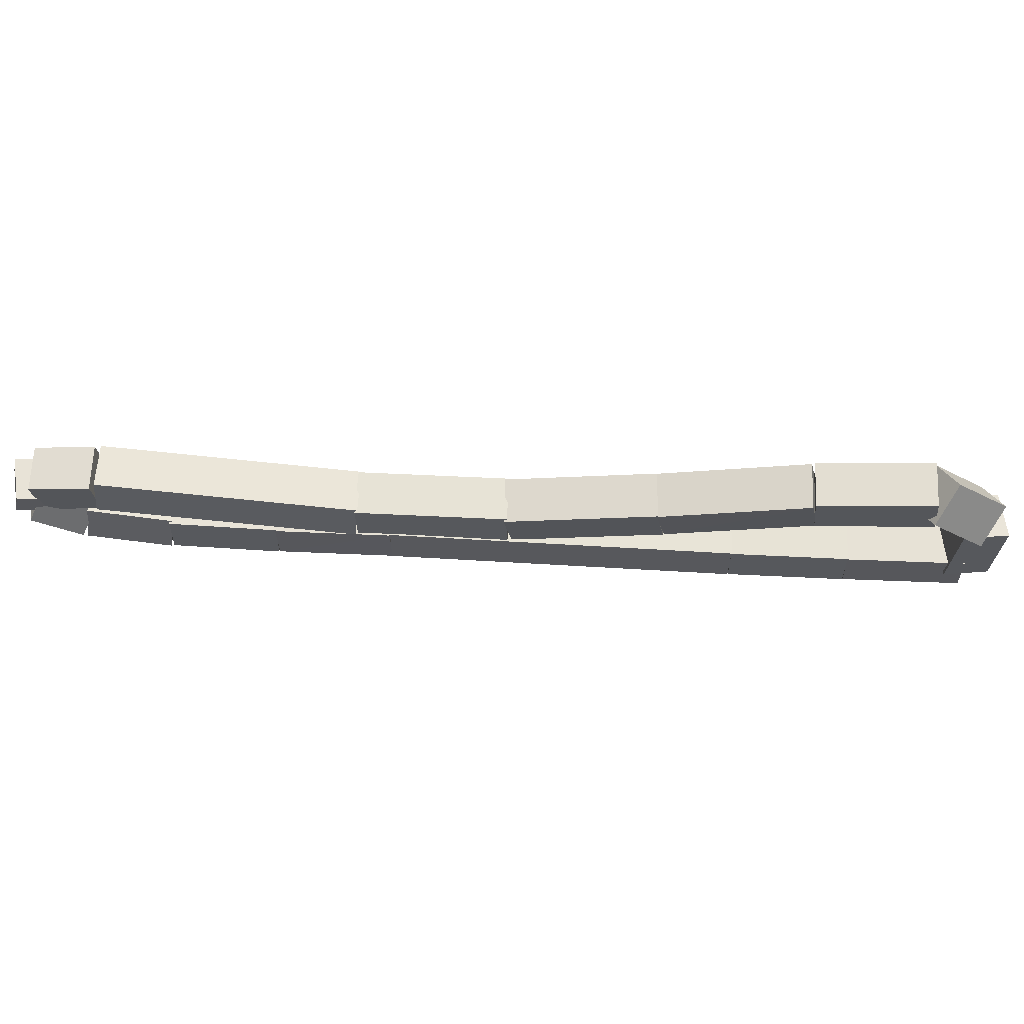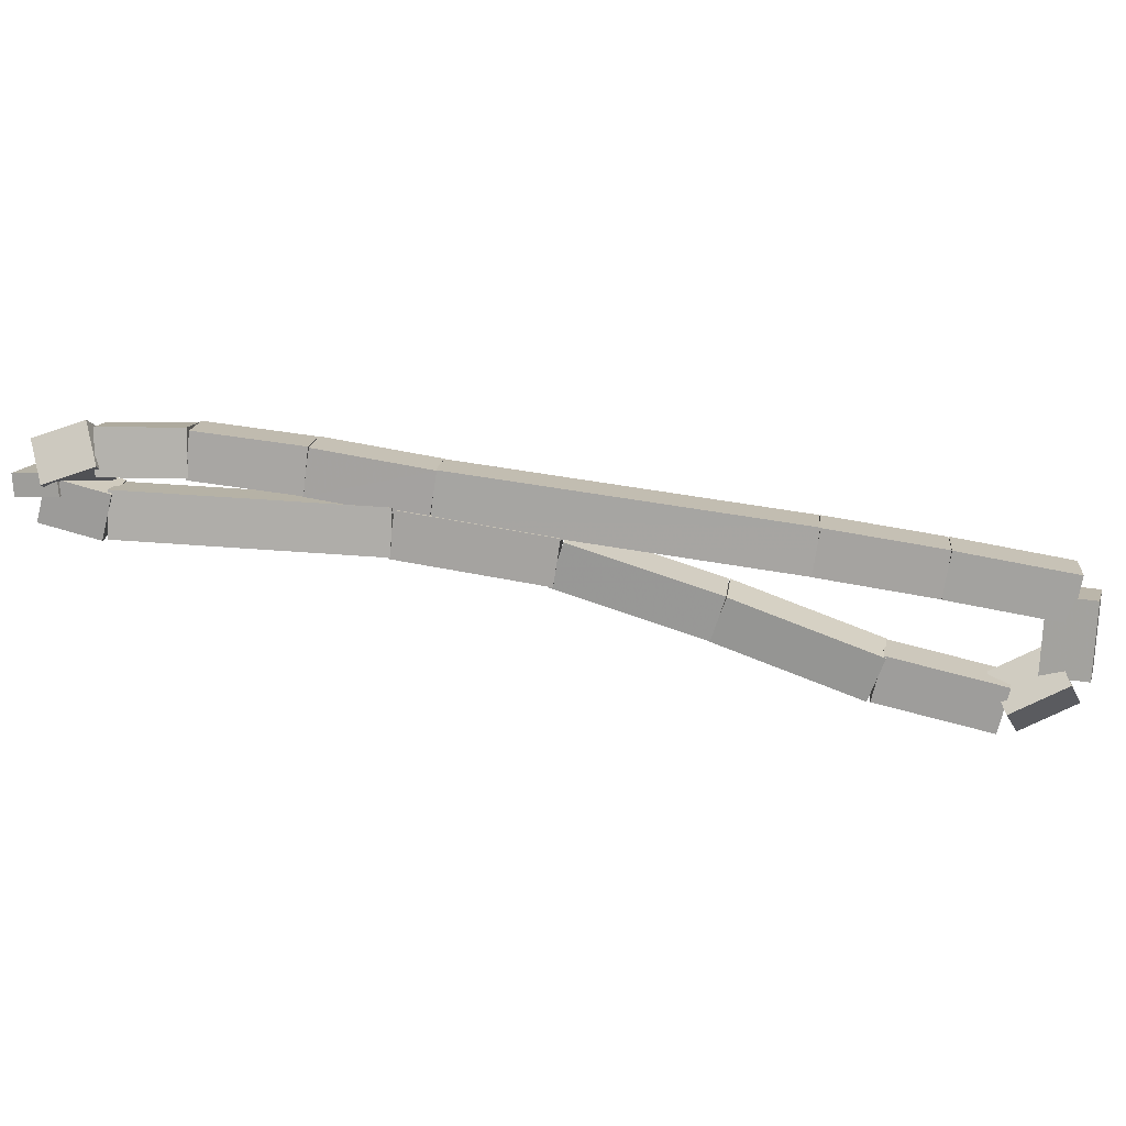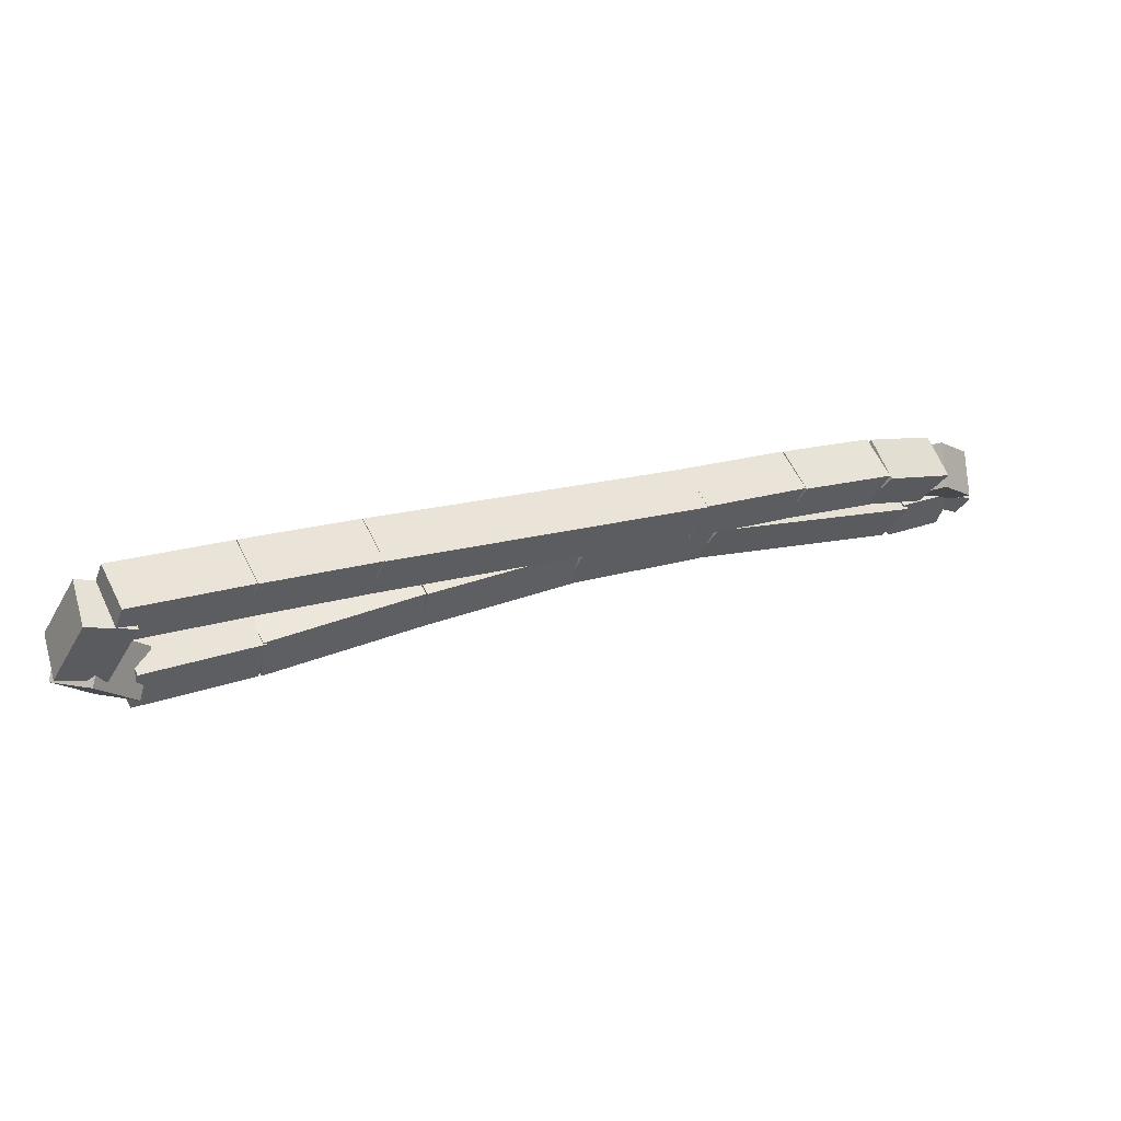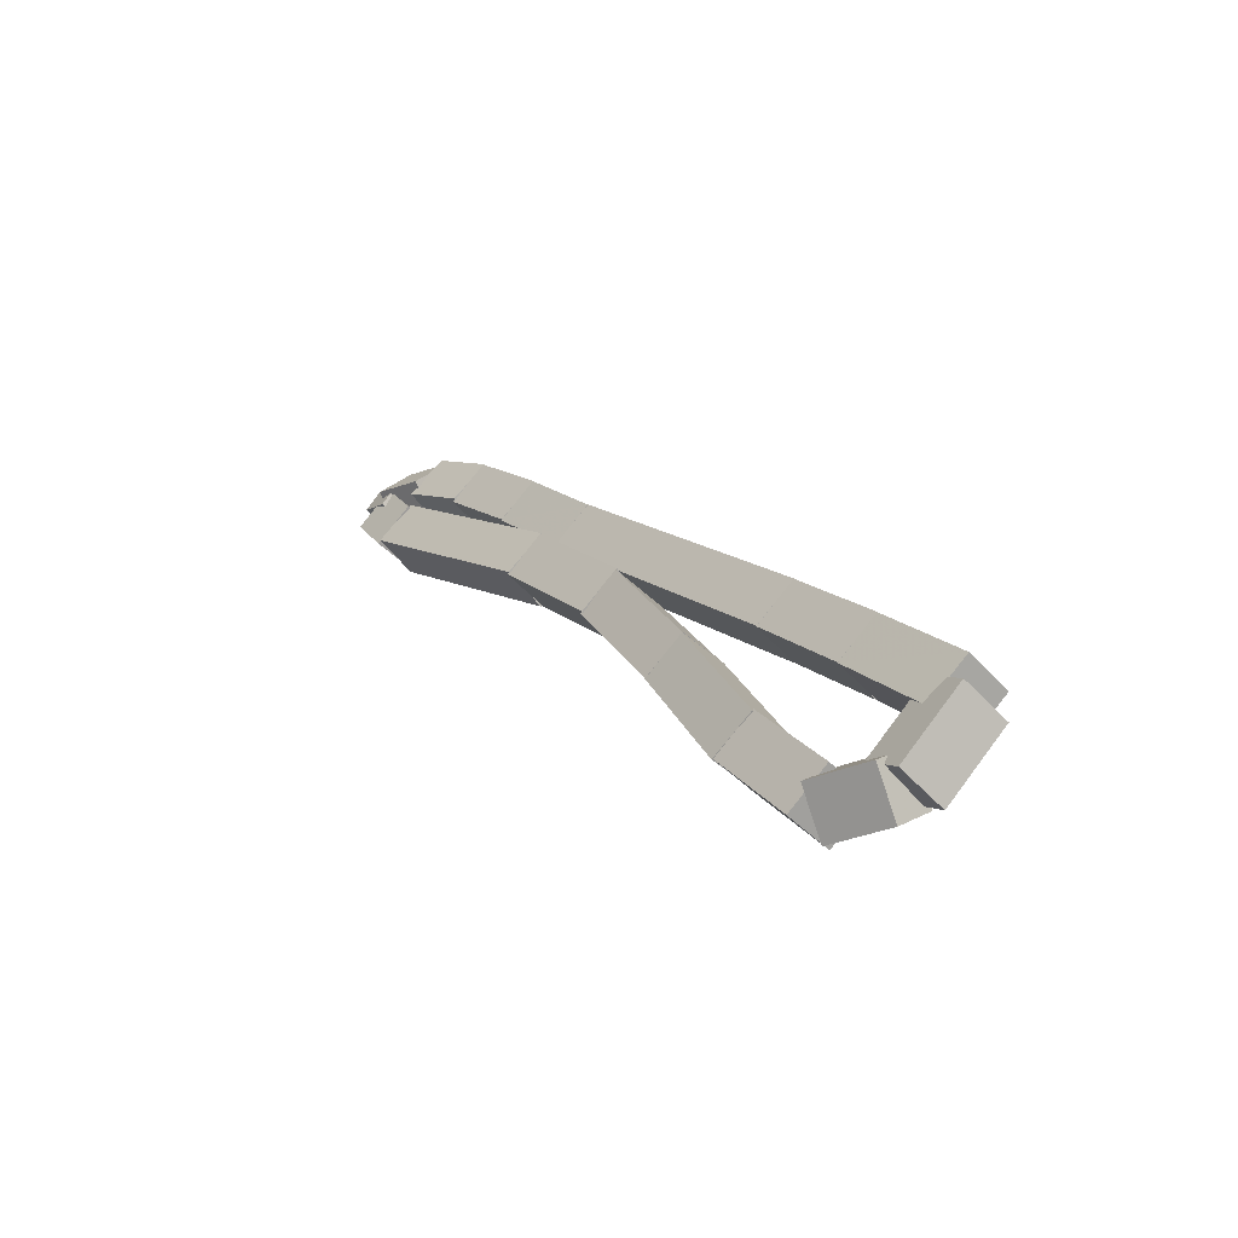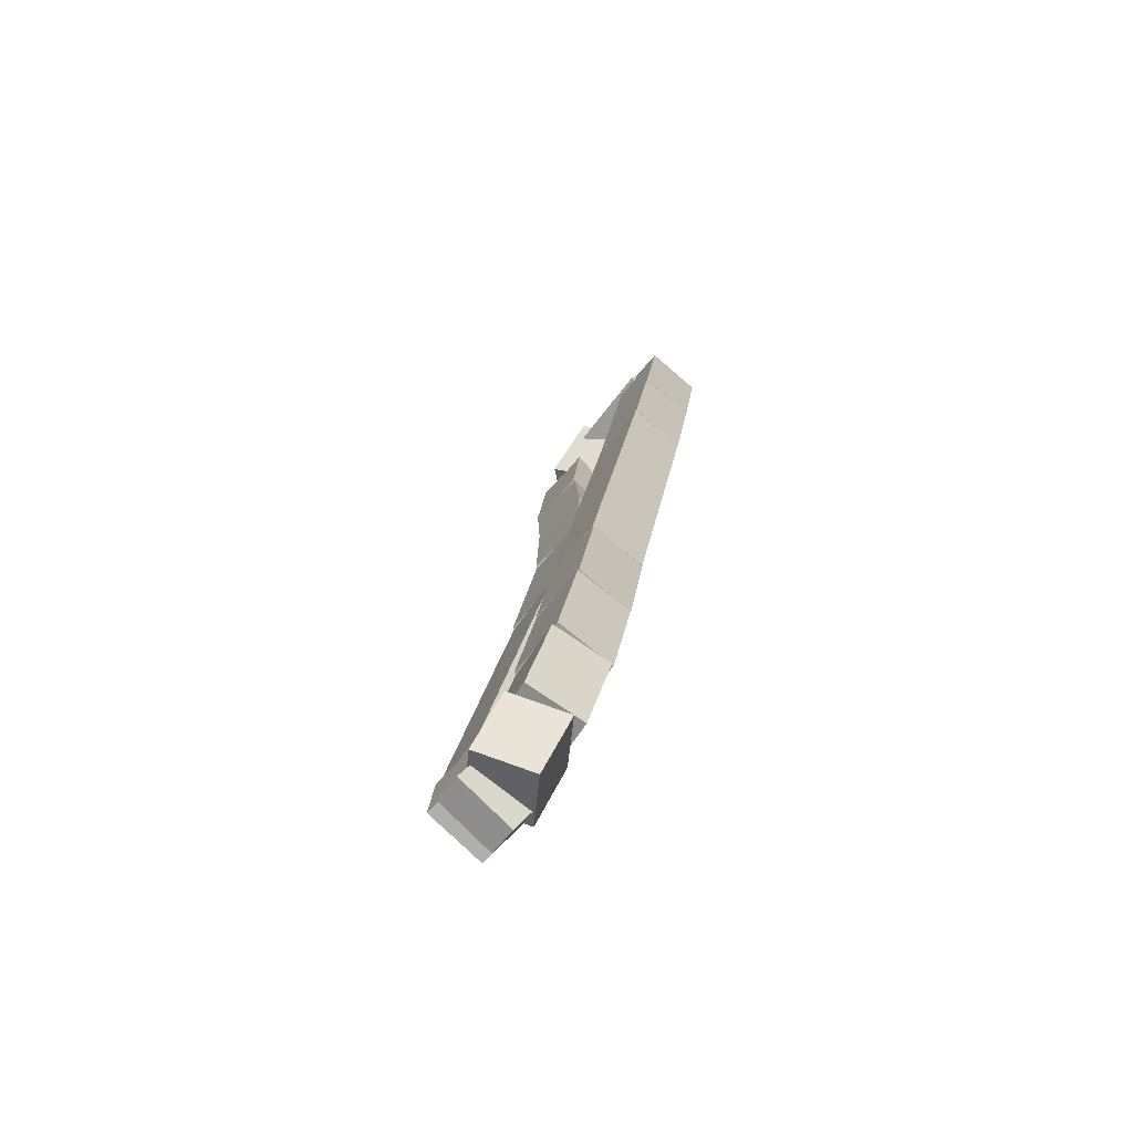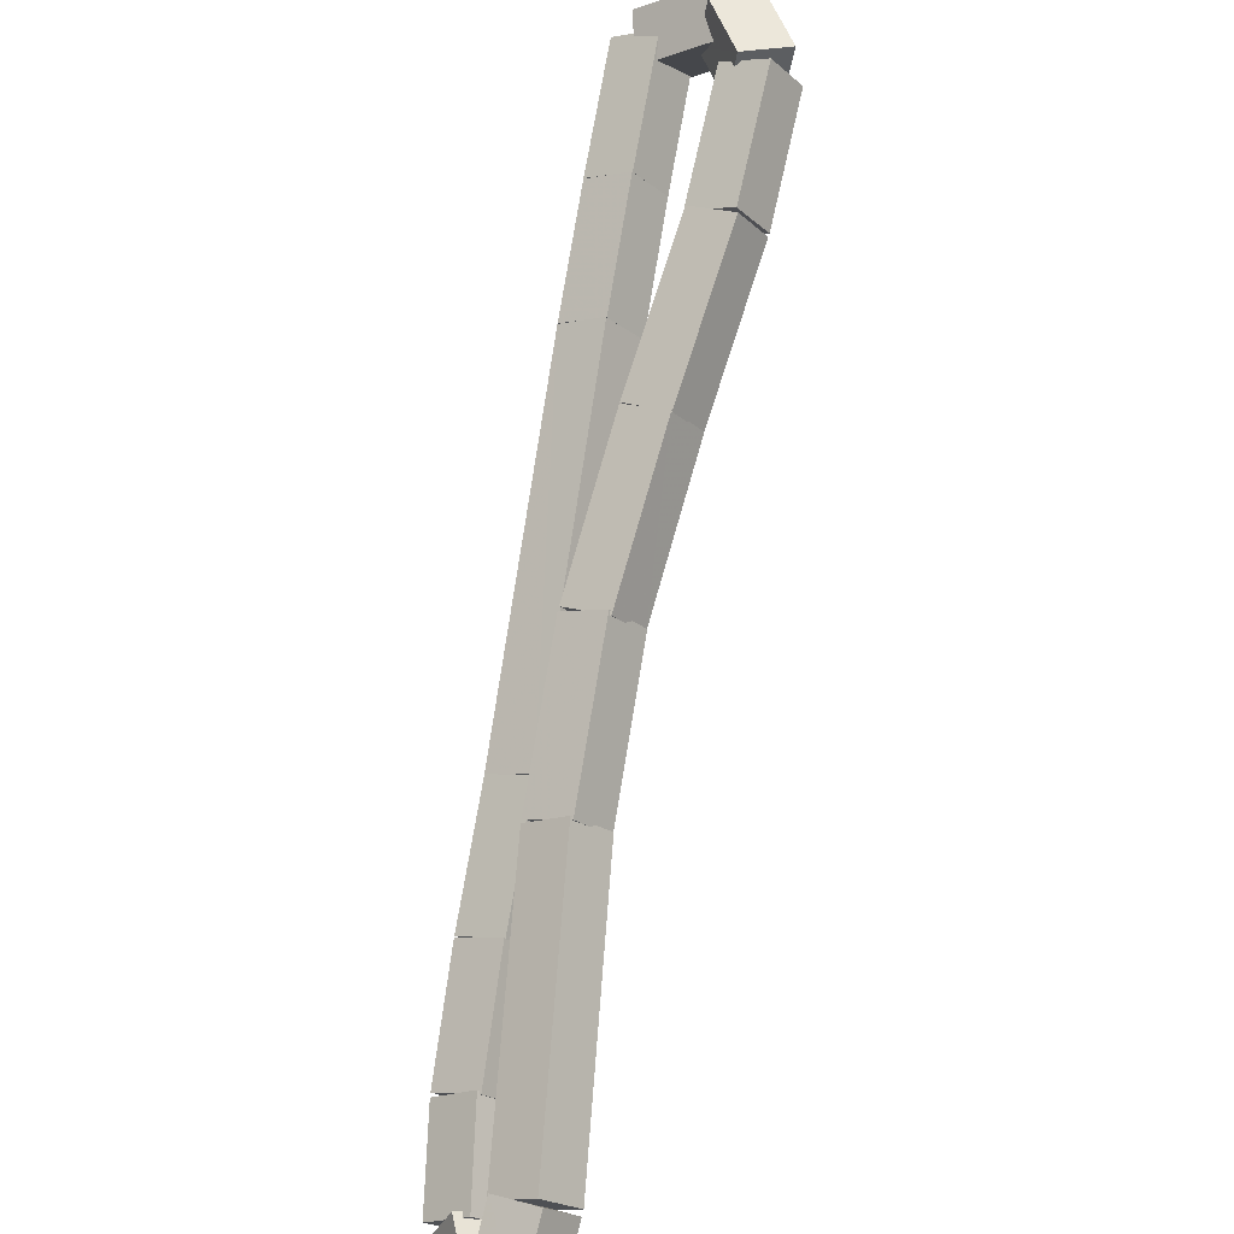
<metadata>
{"format":"obj","ext":"obj","renderer":"f3d","projection":"perspective","resolution":1024,"background":"white","views":[{"elev":-75.2,"azim":-139.6,"up":"+Y"},{"elev":58.6,"azim":-128.0,"up":"+Y"},{"elev":11.2,"azim":7.9,"up":"+Y"},{"elev":10.9,"azim":-74.2,"up":"+Y"},{"elev":-26.1,"azim":101.6,"up":"+Z"},{"elev":-62.2,"azim":-98.8,"up":"+Z"}]}
</metadata>
<code>
g name
v 16.72 48.37 34.65
v 16.61 48.39 34.74
v 16.56 48.49 34.65
v 16.66 48.47 34.56
v 16.84 48.53 34.76
v 16.73 48.55 34.84
v 16.68 48.65 34.76
v 16.79 48.63 34.67
f 1 2 3 4
f 6 2 1 5
f 5 1 4 8
f 6 5 8 7
f 8 4 3 7
f 7 3 2 6
g name
v 16.78 48.42 34.48
v 16.76 48.29 34.53
v 16.63 48.29 34.48
v 16.64 48.42 34.43
v 16.71 48.5 34.65
v 16.69 48.37 34.7
v 16.56 48.36 34.65
v 16.58 48.49 34.6
f 9 10 11 12
f 14 10 9 13
f 13 9 12 16
f 14 13 16 15
f 16 12 11 15
f 15 11 10 14
g name
v 16.96 48.49 34.26
v 17.04 48.4 34.34
v 16.99 48.3 34.26
v 16.91 48.39 34.18
v 16.69 48.46 34.48
v 16.76 48.37 34.56
v 16.71 48.26 34.48
v 16.64 48.35 34.4
f 17 18 19 20
f 22 18 17 21
f 21 17 20 24
f 22 21 24 23
f 24 20 19 23
f 23 19 18 22
g name
v 17.34 48.58 34
v 17.41 48.49 34.09
v 17.38 48.39 34
v 17.3 48.47 33.92
v 16.95 48.49 34.26
v 17.03 48.41 34.34
v 17 48.3 34.26
v 16.92 48.38 34.17
f 25 26 27 28
f 30 26 25 29
f 29 25 28 32
f 30 29 32 31
f 32 28 27 31
f 31 27 26 30
g name
v 17.71 48.65 33.73
v 17.79 48.57 33.81
v 17.75 48.46 33.73
v 17.68 48.55 33.65
v 17.34 48.58 34
v 17.41 48.49 34.08
v 17.38 48.38 34
v 17.3 48.47 33.92
f 33 34 35 36
f 38 34 33 37
f 37 33 36 40
f 38 37 40 39
f 40 36 35 39
f 39 35 34 38
g name
v 18.07 48.68 33.42
v 18.14 48.58 33.49
v 18.08 48.48 33.42
v 18.01 48.57 33.34
v 17.73 48.66 33.73
v 17.8 48.56 33.8
v 17.74 48.46 33.73
v 17.67 48.55 33.66
f 41 42 43 44
f 46 42 41 45
f 45 41 44 48
f 46 45 48 47
f 48 44 43 47
f 47 43 42 46
g name
v 18.63 48.66 32.84
v 18.7 48.55 32.9
v 18.62 48.46 32.84
v 18.55 48.56 32.77
v 18.08 48.68 33.42
v 18.15 48.58 33.49
v 18.07 48.48 33.42
v 18.01 48.58 33.35
f 49 50 51 52
f 54 50 49 53
f 53 49 52 56
f 54 53 56 55
f 56 52 51 55
f 55 51 50 54
g name
v 18.76 48.68 32.72
v 18.84 48.59 32.8
v 18.79 48.48 32.72
v 18.72 48.57 32.64
v 18.61 48.65 32.84
v 18.69 48.57 32.92
v 18.64 48.46 32.84
v 18.57 48.55 32.76
f 57 58 59 60
f 62 58 57 61
f 61 57 60 64
f 62 61 64 63
f 64 60 59 63
f 63 59 58 62
g name
v 18.74 48.69 32.75
v 18.79 48.6 32.84
v 18.89 48.56 32.75
v 18.84 48.66 32.65
v 18.7 48.64 32.72
v 18.75 48.55 32.81
v 18.85 48.51 32.72
v 18.8 48.61 32.63
f 65 66 67 68
f 70 66 65 69
f 69 65 68 72
f 70 69 72 71
f 72 68 67 71
f 71 67 66 70
g name
v 18.69 48.59 32.89
v 18.81 48.63 32.94
v 18.8 48.76 32.89
v 18.67 48.72 32.84
v 18.76 48.54 32.75
v 18.89 48.58 32.8
v 18.87 48.71 32.75
v 18.75 48.67 32.69
f 73 74 75 76
f 78 74 73 77
f 77 73 76 80
f 78 77 80 79
f 80 76 75 79
f 79 75 74 78
g name
v 18.56 48.59 33.09
v 18.64 48.69 33.15
v 18.58 48.79 33.09
v 18.5 48.7 33.02
v 18.73 48.58 32.89
v 18.82 48.67 32.96
v 18.75 48.78 32.89
v 18.67 48.68 32.82
f 81 82 83 84
f 86 82 81 85
f 85 81 84 88
f 86 85 88 87
f 88 84 83 87
f 87 83 82 86
g name
v 18.33 48.59 33.32
v 18.4 48.69 33.39
v 18.33 48.79 33.32
v 18.26 48.68 33.24
v 18.57 48.59 33.09
v 18.64 48.7 33.16
v 18.57 48.79 33.09
v 18.5 48.69 33.01
f 89 90 91 92
f 94 90 89 93
f 93 89 92 96
f 94 93 96 95
f 96 92 91 95
f 95 91 90 94
g name
v 18.07 48.57 33.56
v 18.13 48.67 33.63
v 18.06 48.77 33.56
v 18 48.66 33.48
v 18.34 48.59 33.32
v 18.4 48.69 33.39
v 18.32 48.79 33.32
v 18.26 48.68 33.24
f 97 98 99 100
f 102 98 97 101
f 101 97 100 104
f 102 101 104 103
f 104 100 99 103
f 103 99 98 102
g name
v 17.29 48.53 34.28
v 17.36 48.63 34.35
v 17.29 48.73 34.28
v 17.22 48.63 34.21
v 18.07 48.57 33.56
v 18.13 48.67 33.63
v 18.06 48.77 33.56
v 17.99 48.66 33.48
f 105 106 107 108
f 110 106 105 109
f 109 105 108 112
f 110 109 112 111
f 112 108 107 111
f 111 107 106 110
g name
v 17.03 48.51 34.52
v 17.09 48.62 34.59
v 17.02 48.71 34.52
v 16.96 48.61 34.45
v 17.3 48.53 34.28
v 17.36 48.64 34.35
v 17.28 48.73 34.28
v 17.22 48.63 34.2
f 113 114 115 116
f 118 114 113 117
f 117 113 116 120
f 118 117 120 119
f 120 116 115 119
f 119 115 114 118
g name
v 16.77 48.49 34.76
v 16.82 48.6 34.83
v 16.75 48.69 34.76
v 16.69 48.59 34.68
v 17.03 48.51 34.52
v 17.09 48.62 34.59
v 17.02 48.71 34.52
v 16.96 48.61 34.44
f 121 122 123 124
f 126 122 121 125
f 125 121 124 128
f 126 125 128 127
f 128 124 123 127
f 127 123 122 126

</code>
